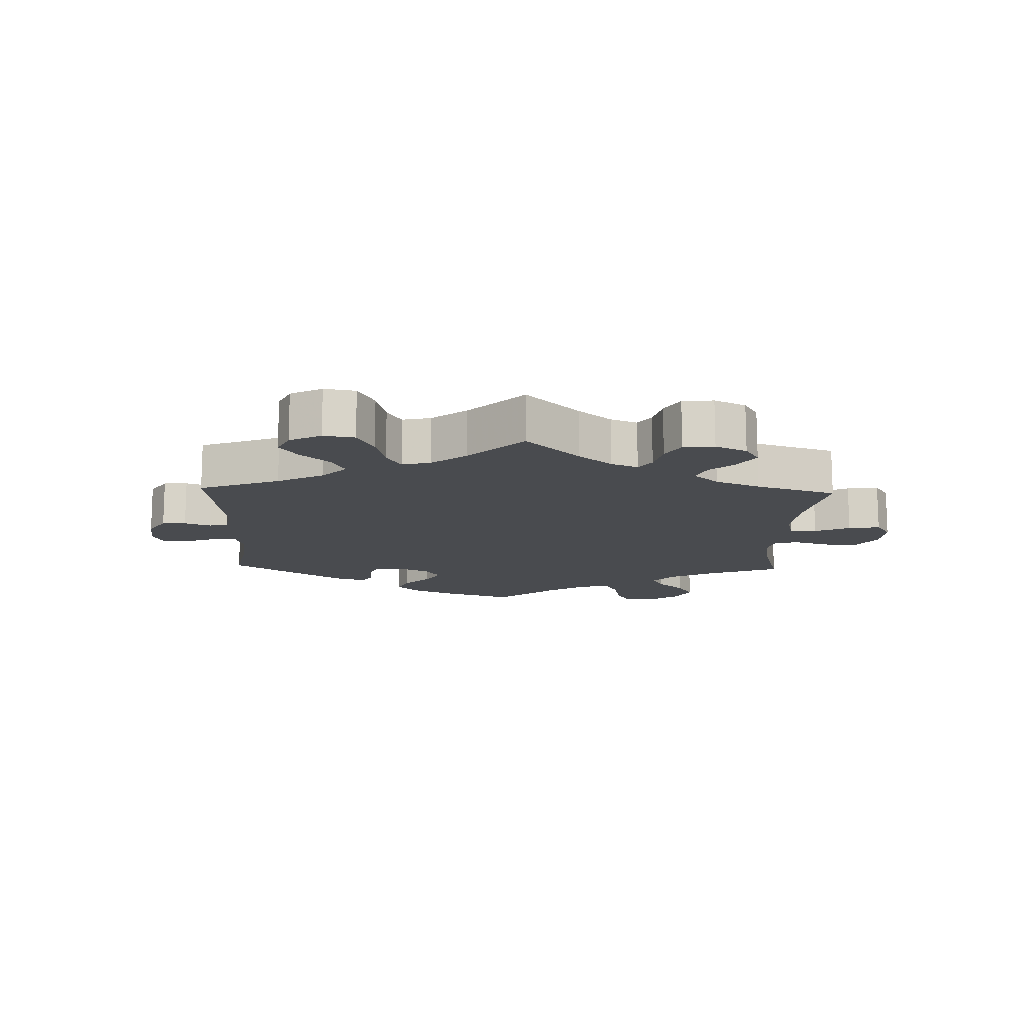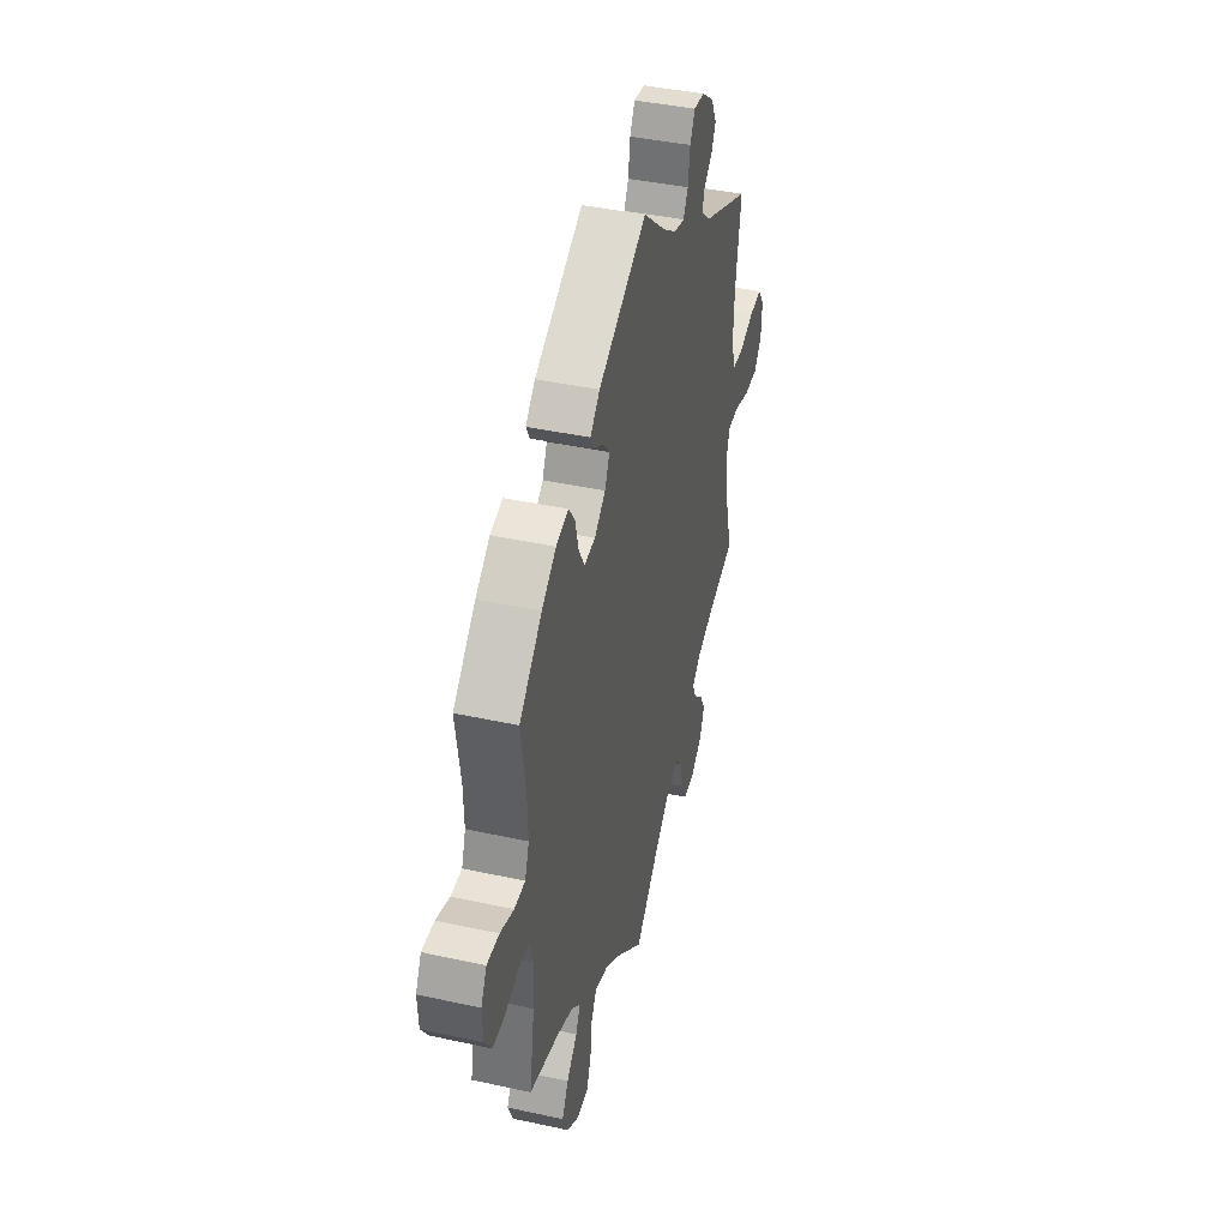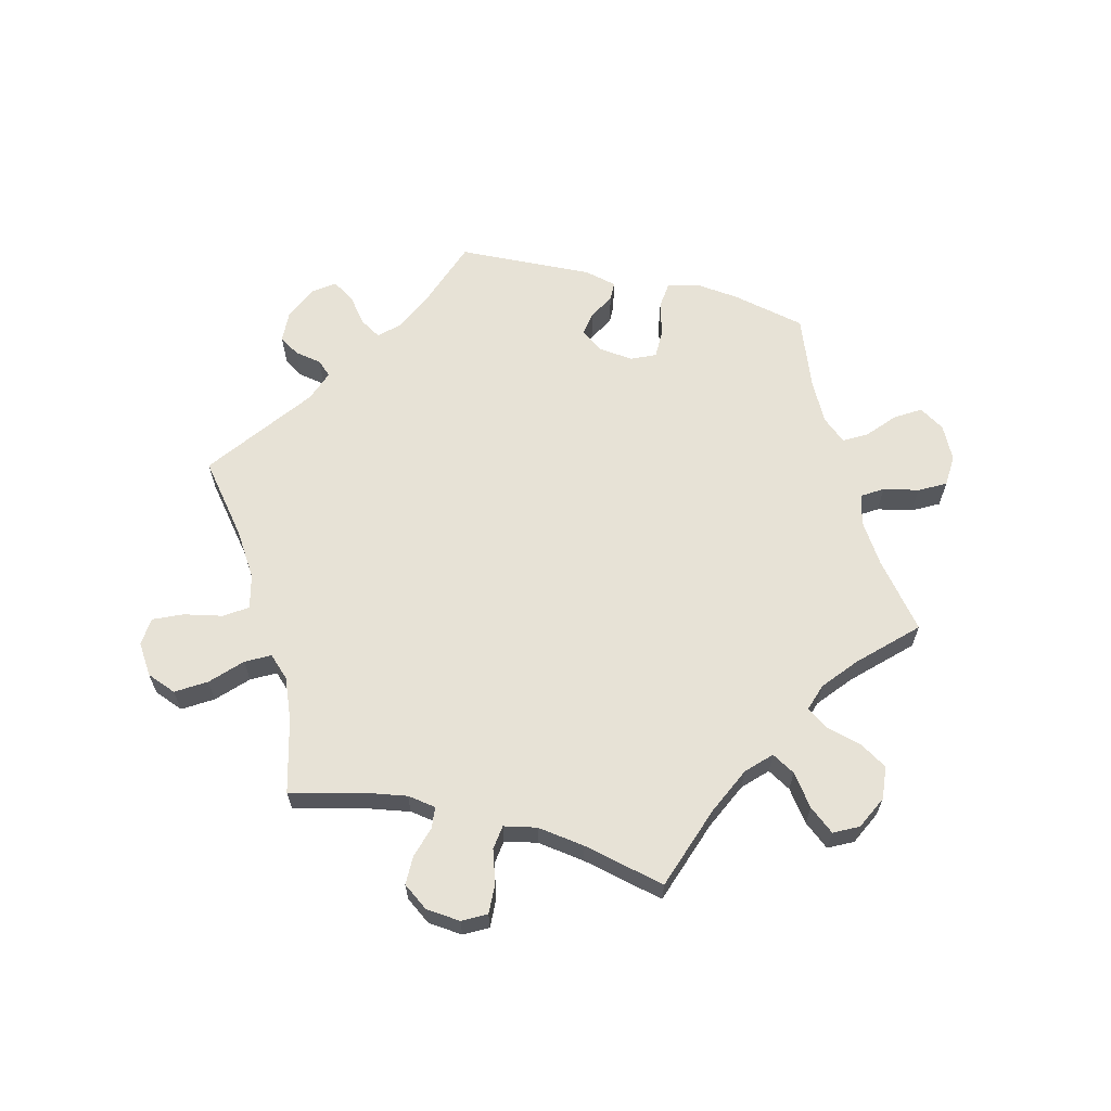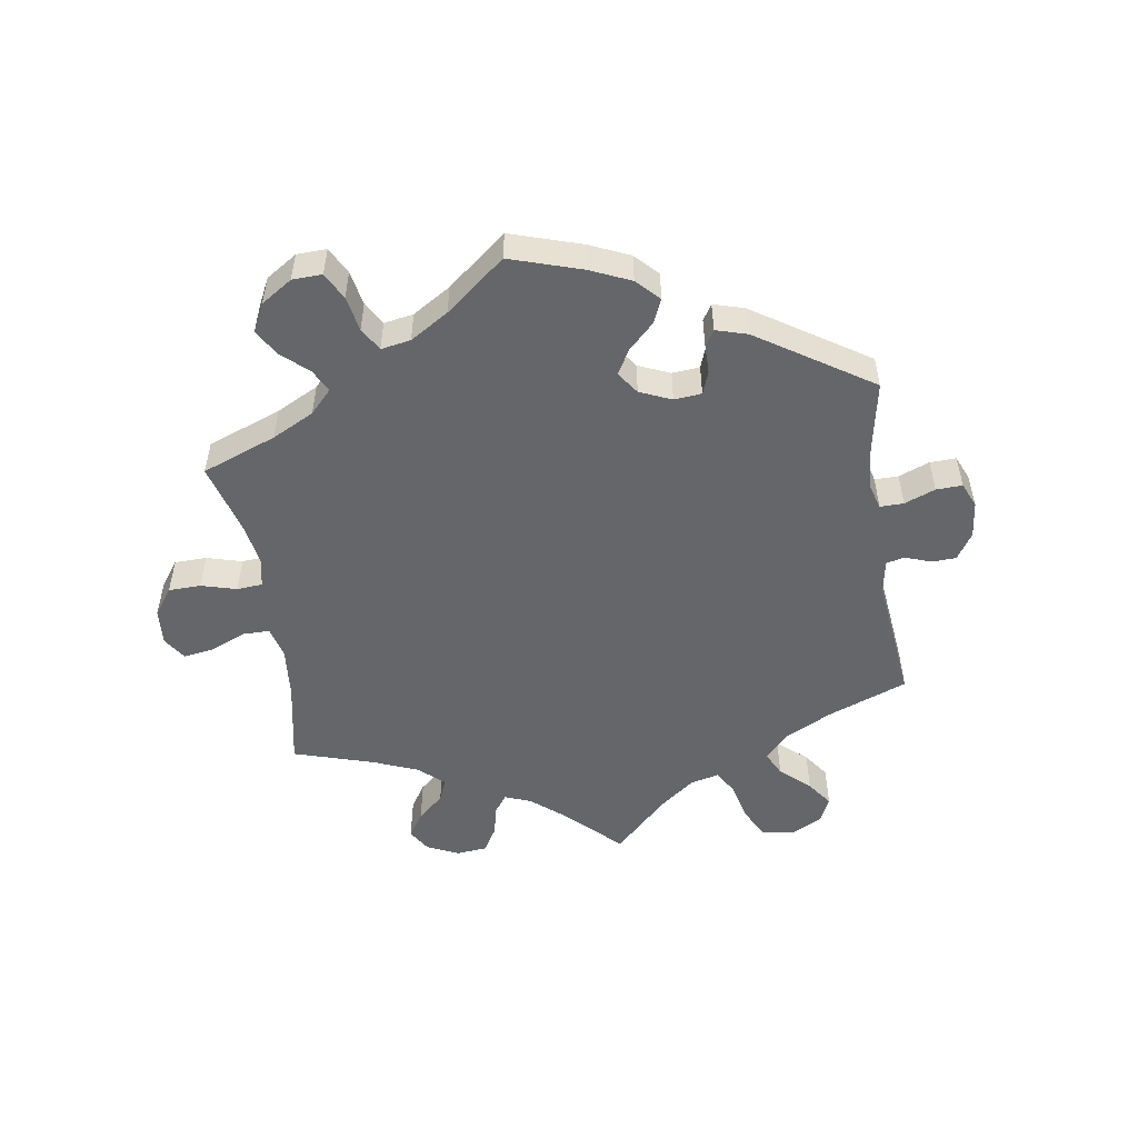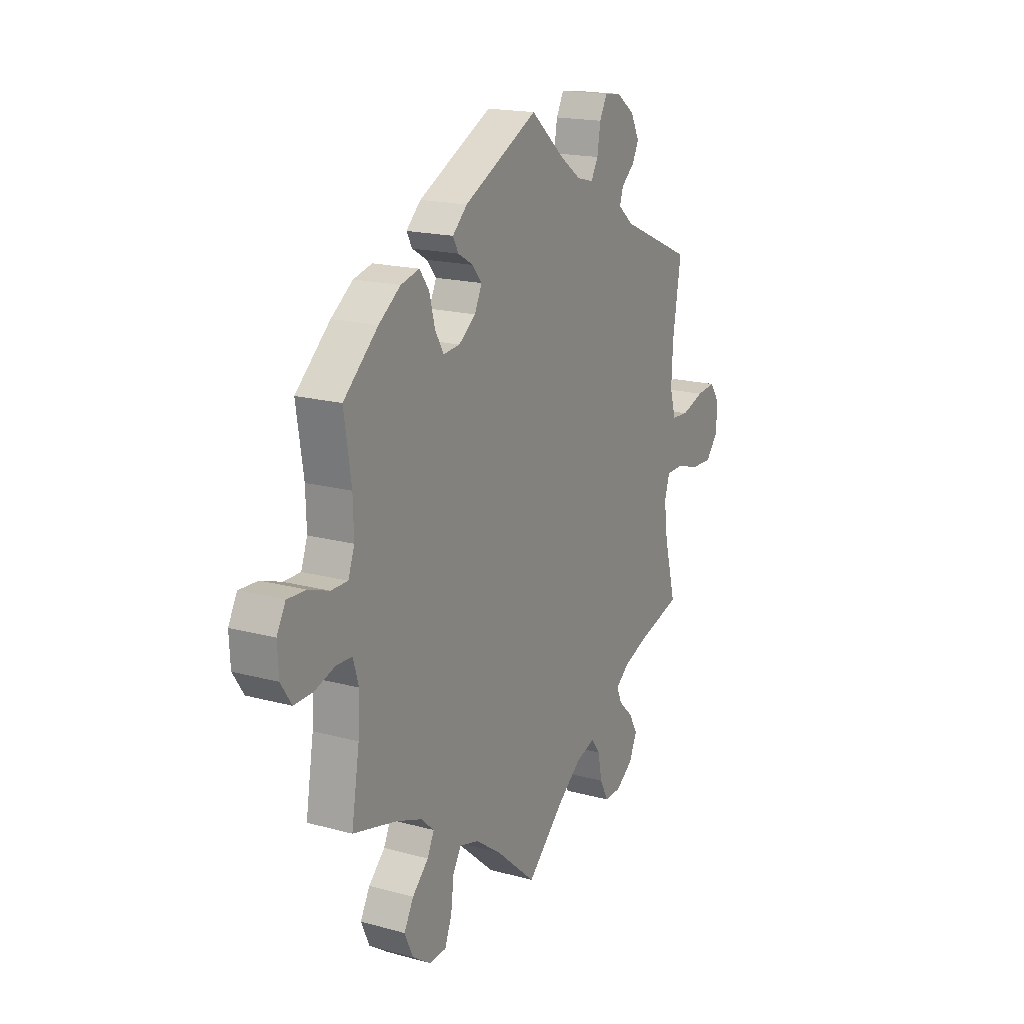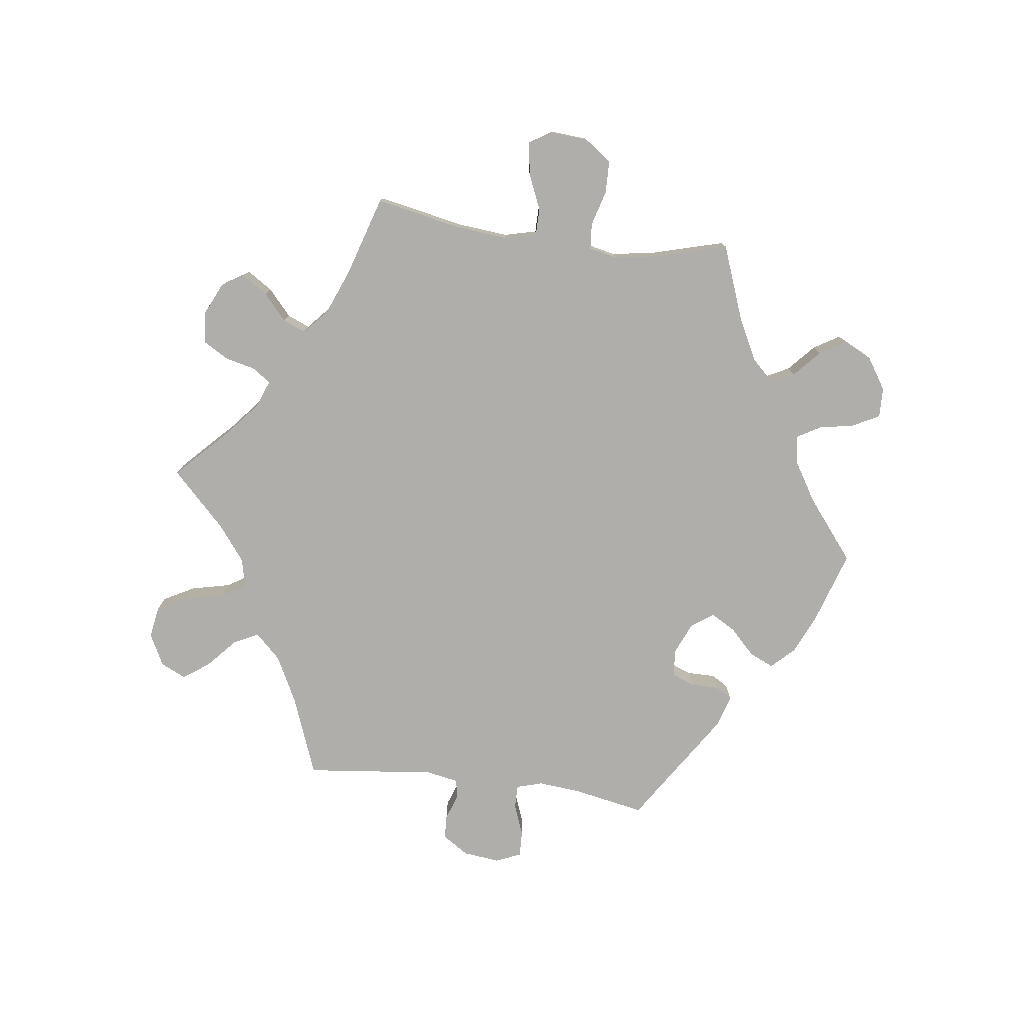
<metadata>
{"format":"obj","ext":"obj","renderer":"f3d","projection":"perspective","resolution":1024,"background":"white","views":[{"elev":-13.7,"azim":118.1,"up":"+Y"},{"elev":41.4,"azim":-75.2,"up":"+Z"},{"elev":63.7,"azim":164.3,"up":"+Y"},{"elev":-51.8,"azim":-51.2,"up":"+Y"},{"elev":17.9,"azim":-61.9,"up":"+Z"},{"elev":-77.7,"azim":-157.5,"up":"+Y"}]}
</metadata>
<code>
v -0.481 0.07 -0.167
v -0.477 0.07 -0.094
v -0.491 0.07 -0.047
v -0.53 0.07 -0.045
v -0.583 0.07 -0.062
v -0.63 0.07 -0.063
v -0.657 0.07 -0.022
v -0.66 0.07 0.036
v -0.638 0.07 0.077
v -0.591 0.07 0.075
v -0.539 0.07 0.057
v -0.497 0.07 0.057
v -0.481 0.07 0.101
v -0.483 0.07 0.171
v -0.501 0.07 0.288
v -0.414 0.07 0.367
v -0.359 0.07 0.407
v -0.312 0.07 0.419
v -0.288 0.07 0.386
v -0.274 0.07 0.332
v -0.252 0.07 0.294
v -0.21 0.07 0.298
v -0.167 0.07 0.33
v -0.149 0.07 0.369
v -0.173 0.07 0.398
v -0.211 0.07 0.42
v -0.225 0.07 0.446
v -0.188 0.07 0.481
v 0 0.07 0.577
v 0.086 0.07 0.503
v 0.14 0.07 0.465
v 0.181 0.07 0.455
v 0.199 0.07 0.487
v 0.207 0.07 0.538
v 0.226 0.07 0.574
v 0.268 0.07 0.569
v 0.314 0.07 0.535
v 0.336 0.07 0.492
v 0.319 0.07 0.459
v 0.286 0.07 0.431
v 0.277 0.07 0.403
v 0.316 0.07 0.37
v 0.501 0.07 0.289
v 0.48 0.07 0.157
v 0.476 0.07 0.077
v 0.491 0.07 0.025
v 0.534 0.07 0.022
v 0.592 0.07 0.041
v 0.641 0.07 0.046
v 0.666 0.07 0.01
v 0.663 0.07 -0.045
v 0.632 0.07 -0.083
v 0.578 0.07 -0.081
v 0.518 0.07 -0.063
v 0.475 0.07 -0.064
v 0.462 0.07 -0.107
v 0.471 0.07 -0.175
v 0.501 0.07 -0.289
v 0.391 0.07 -0.32
v 0.328 0.07 -0.343
v 0.293 0.07 -0.371
v 0.307 0.07 -0.402
v 0.343 0.07 -0.436
v 0.365 0.07 -0.475
v 0.345 0.07 -0.519
v 0.301 0.07 -0.55
v 0.259 0.07 -0.551
v 0.238 0.07 -0.51
v 0.227 0.07 -0.457
v 0.204 0.07 -0.427
v 0.155 0.07 -0.443
v 0.096 0.07 -0.489
v 0 0.07 -0.578
v -0.103 0.07 -0.488
v -0.168 0.07 -0.442
v -0.217 0.07 -0.428
v -0.238 0.07 -0.464
v -0.245 0.07 -0.523
v -0.263 0.07 -0.569
v -0.306 0.07 -0.571
v -0.353 0.07 -0.539
v -0.374 0.07 -0.492
v -0.35 0.07 -0.448
v -0.309 0.07 -0.408
v -0.292 0.07 -0.372
v -0.325 0.07 -0.342
v -0.389 0.07 -0.318
v -0.501 0.07 -0.289
v -0.481 0 -0.167
v -0.477 0 -0.094
v -0.491 0 -0.047
v -0.53 0 -0.045
v -0.583 0 -0.062
v -0.63 0 -0.063
v -0.657 0 -0.022
v -0.66 0 0.036
v -0.638 0 0.077
v -0.591 0 0.075
v -0.539 0 0.057
v -0.497 0 0.057
v -0.481 0 0.101
v -0.483 0 0.171
v -0.501 0 0.288
v -0.414 0 0.367
v -0.359 0 0.407
v -0.312 0 0.419
v -0.288 0 0.386
v -0.274 0 0.332
v -0.252 0 0.294
v -0.21 0 0.298
v -0.167 0 0.33
v -0.149 0 0.369
v -0.173 0 0.398
v -0.211 0 0.42
v -0.225 0 0.446
v -0.188 0 0.481
v 0 0 0.577
v 0.086 0 0.503
v 0.14 0 0.465
v 0.181 0 0.455
v 0.199 0 0.487
v 0.207 0 0.538
v 0.226 0 0.574
v 0.268 0 0.569
v 0.314 0 0.535
v 0.336 0 0.492
v 0.319 0 0.459
v 0.286 0 0.431
v 0.277 0 0.403
v 0.316 0 0.37
v 0.501 0 0.289
v 0.48 0 0.157
v 0.476 0 0.077
v 0.491 0 0.025
v 0.534 0 0.022
v 0.592 0 0.041
v 0.641 0 0.046
v 0.666 0 0.01
v 0.663 0 -0.045
v 0.632 0 -0.083
v 0.578 0 -0.081
v 0.518 0 -0.063
v 0.475 0 -0.064
v 0.462 0 -0.107
v 0.471 0 -0.175
v 0.501 0 -0.289
v 0.391 0 -0.32
v 0.328 0 -0.343
v 0.293 0 -0.371
v 0.307 0 -0.402
v 0.343 0 -0.436
v 0.365 0 -0.475
v 0.345 0 -0.519
v 0.301 0 -0.55
v 0.259 0 -0.551
v 0.238 0 -0.51
v 0.227 0 -0.457
v 0.204 0 -0.427
v 0.155 0 -0.443
v 0.096 0 -0.489
v 0 0 -0.578
v -0.103 0 -0.488
v -0.168 0 -0.442
v -0.217 0 -0.428
v -0.238 0 -0.464
v -0.245 0 -0.523
v -0.263 0 -0.569
v -0.306 0 -0.571
v -0.353 0 -0.539
v -0.374 0 -0.492
v -0.35 0 -0.448
v -0.309 0 -0.408
v -0.292 0 -0.372
v -0.325 0 -0.342
v -0.389 0 -0.318
v -0.501 0 -0.289
f 87 88 1
f 86 87 1 2
f 85 86 2 3
f 81 82 83 84
f 81 84 85
f 80 81 85
f 77 78 79 80
f 76 77 80 85
f 75 76 85 3
f 72 73 74
f 71 72 74 75
f 70 71 75 3
f 66 67 68 69
f 66 69 70
f 65 66 70
f 62 63 64 65
f 61 62 65 70
f 60 61 70 3
f 57 58 59
f 56 57 59 60
f 55 56 60 3
f 51 52 53 54
f 47 48 49 50
f 46 47 50 51
f 42 43 44
f 41 42 44 45
f 37 38 39 40
f 37 40 41
f 36 37 41
f 33 34 35 36
f 32 33 36 41
f 31 32 41 45
f 27 28 29 30
f 25 26 27 30
f 24 25 30 31
f 23 24 31 45
f 17 18 19 20
f 17 20 21
f 14 15 16 17
f 13 14 17 21
f 12 13 21 22
f 8 9 10 11
f 8 11 12
f 7 8 12
f 4 5 6 7
f 4 7 12
f 46 51 54 55
f 23 45 46 55
f 12 22 23 55
f 3 4 12 55
f 89 176 175
f 90 89 175 174
f 91 90 174 173
f 172 171 170 169
f 173 172 169
f 173 169 168
f 168 167 166 165
f 173 168 165 164
f 91 173 164 163
f 162 161 160
f 163 162 160 159
f 91 163 159 158
f 157 156 155 154
f 158 157 154
f 158 154 153
f 153 152 151 150
f 158 153 150 149
f 91 158 149 148
f 147 146 145
f 148 147 145 144
f 91 148 144 143
f 142 141 140 139
f 138 137 136 135
f 139 138 135 134
f 132 131 130
f 133 132 130 129
f 128 127 126 125
f 129 128 125
f 129 125 124
f 124 123 122 121
f 129 124 121 120
f 133 129 120 119
f 118 117 116 115
f 118 115 114 113
f 119 118 113 112
f 133 119 112 111
f 108 107 106 105
f 109 108 105
f 105 104 103 102
f 109 105 102 101
f 110 109 101 100
f 99 98 97 96
f 100 99 96
f 100 96 95
f 95 94 93 92
f 100 95 92
f 143 142 139 134
f 143 134 133 111
f 143 111 110 100
f 143 100 92 91
f 1 89 90 2
f 2 90 91 3
f 3 91 92 4
f 4 92 93 5
f 5 93 94 6
f 6 94 95 7
f 7 95 96 8
f 8 96 97 9
f 9 97 98 10
f 10 98 99 11
f 11 99 100 12
f 12 100 101 13
f 13 101 102 14
f 14 102 103 15
f 15 103 104 16
f 16 104 105 17
f 17 105 106 18
f 18 106 107 19
f 19 107 108 20
f 20 108 109 21
f 21 109 110 22
f 22 110 111 23
f 23 111 112 24
f 24 112 113 25
f 25 113 114 26
f 26 114 115 27
f 27 115 116 28
f 28 116 117 29
f 29 117 118 30
f 30 118 119 31
f 31 119 120 32
f 32 120 121 33
f 33 121 122 34
f 34 122 123 35
f 35 123 124 36
f 36 124 125 37
f 37 125 126 38
f 38 126 127 39
f 39 127 128 40
f 40 128 129 41
f 41 129 130 42
f 42 130 131 43
f 43 131 132 44
f 44 132 133 45
f 45 133 134 46
f 46 134 135 47
f 47 135 136 48
f 48 136 137 49
f 49 137 138 50
f 50 138 139 51
f 51 139 140 52
f 52 140 141 53
f 53 141 142 54
f 54 142 143 55
f 55 143 144 56
f 56 144 145 57
f 57 145 146 58
f 58 146 147 59
f 59 147 148 60
f 60 148 149 61
f 61 149 150 62
f 62 150 151 63
f 63 151 152 64
f 64 152 153 65
f 65 153 154 66
f 66 154 155 67
f 67 155 156 68
f 68 156 157 69
f 69 157 158 70
f 70 158 159 71
f 71 159 160 72
f 72 160 161 73
f 73 161 162 74
f 74 162 163 75
f 75 163 164 76
f 76 164 165 77
f 77 165 166 78
f 78 166 167 79
f 79 167 168 80
f 80 168 169 81
f 81 169 170 82
f 82 170 171 83
f 83 171 172 84
f 84 172 173 85
f 85 173 174 86
f 86 174 175 87
f 87 175 176 88
f 88 176 89 1

</code>
